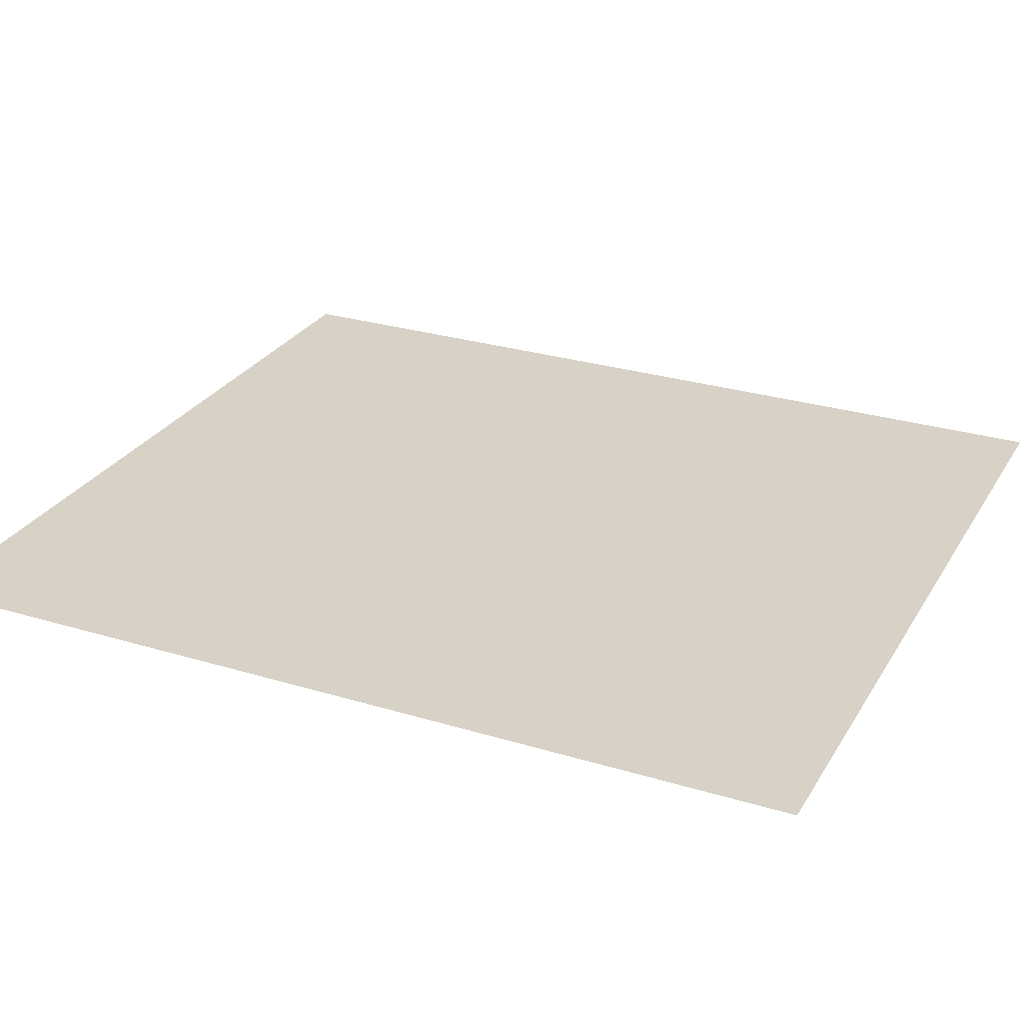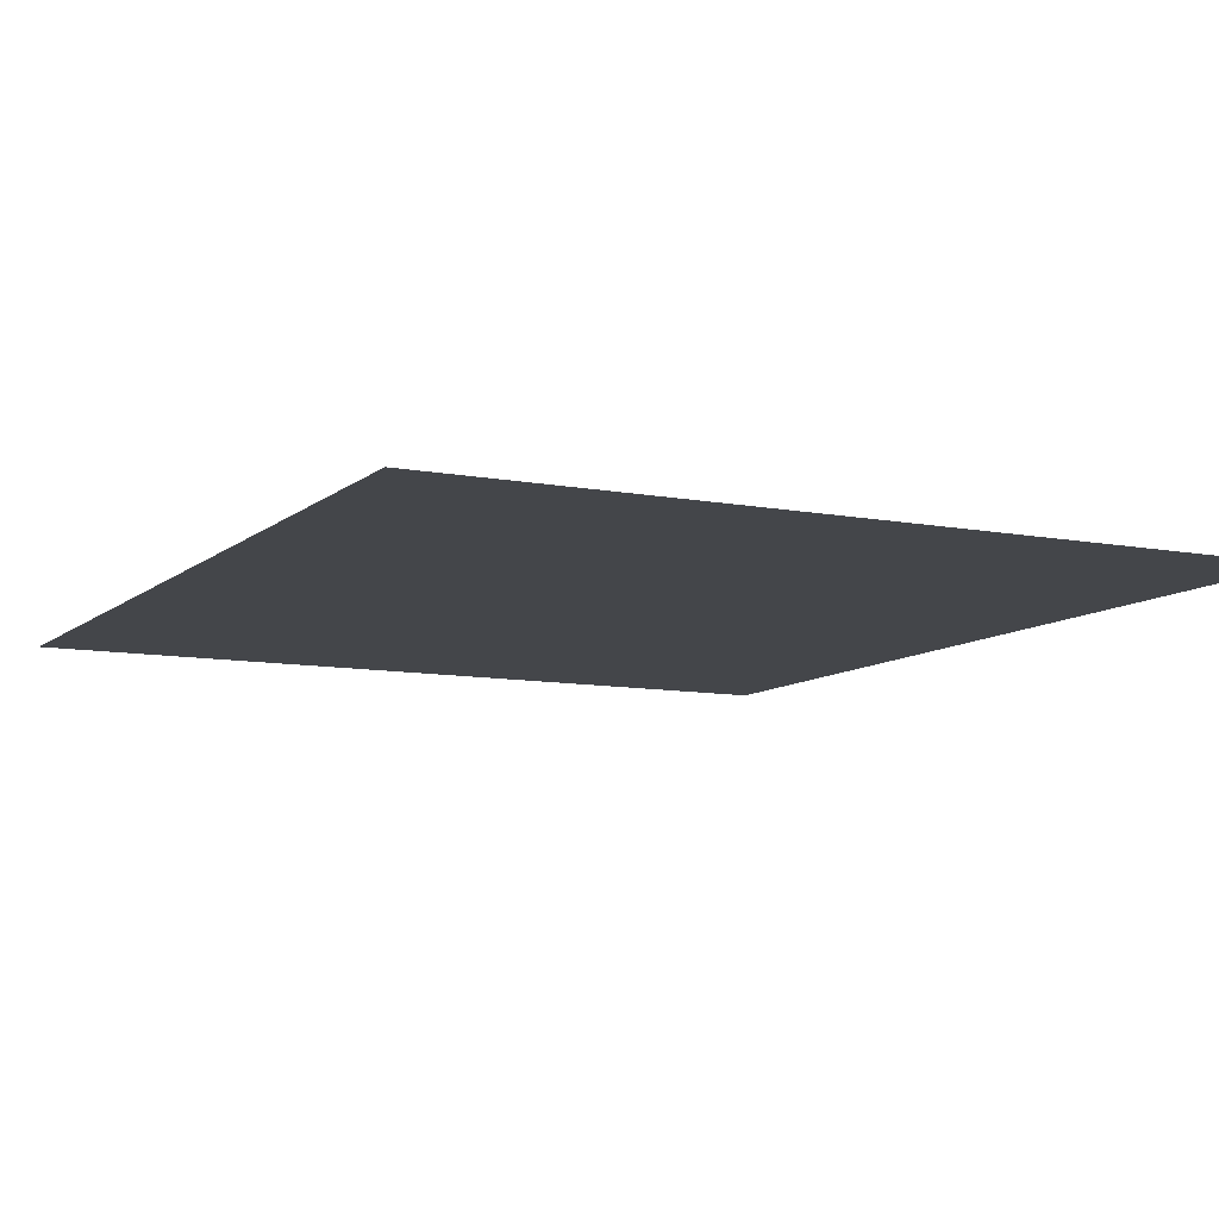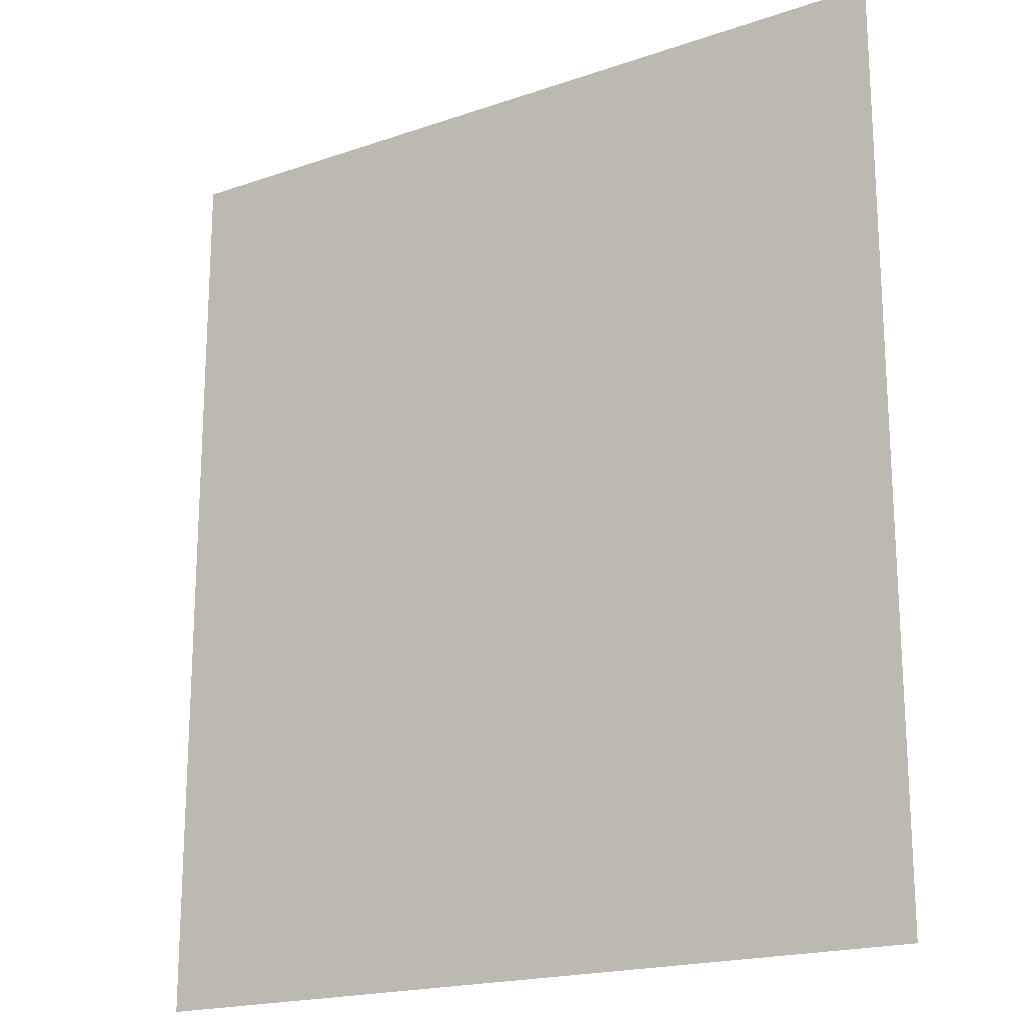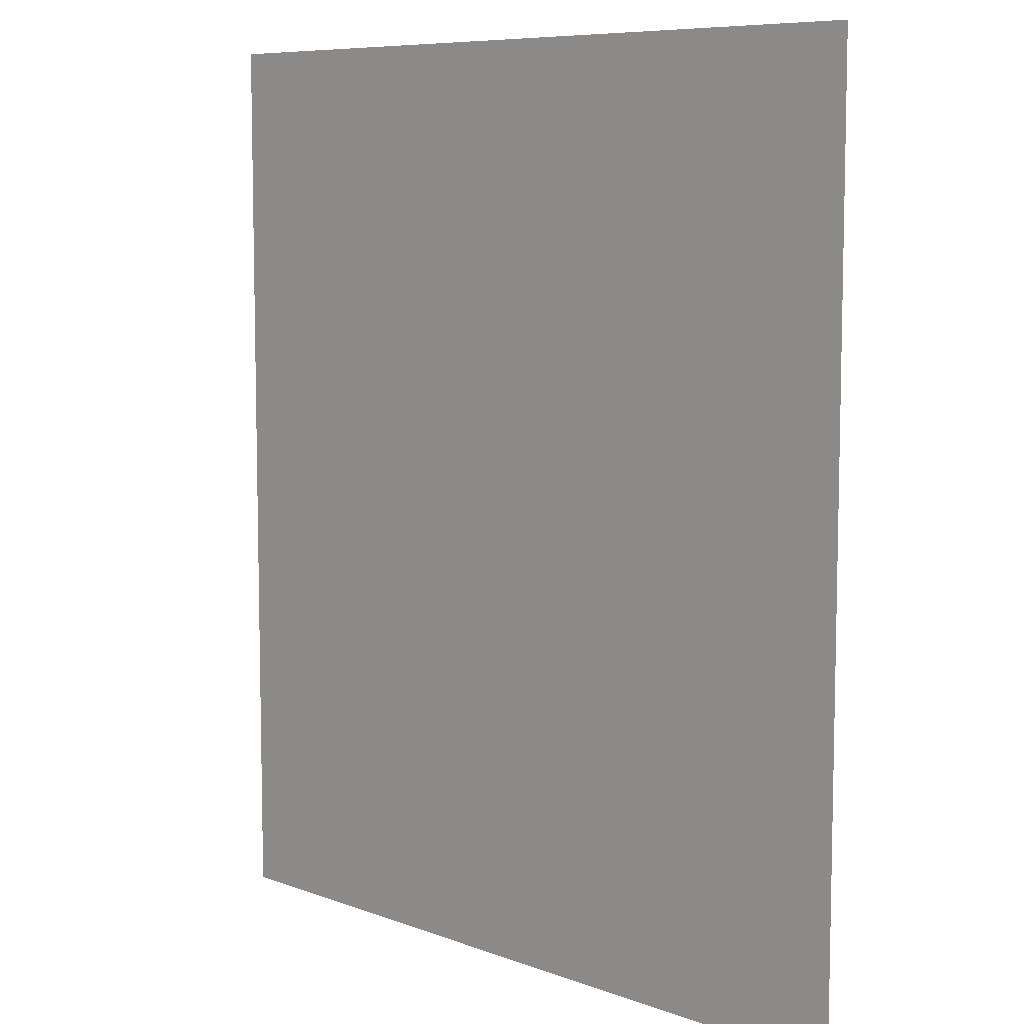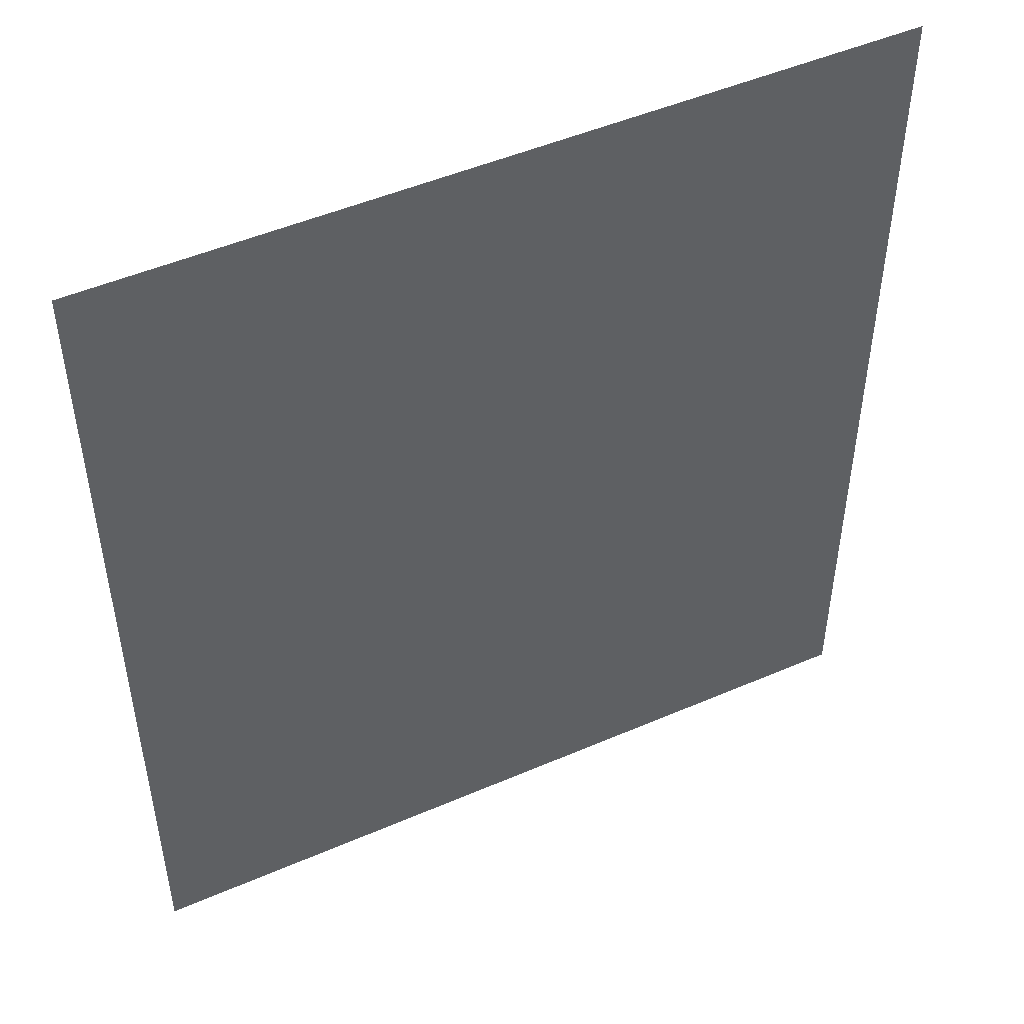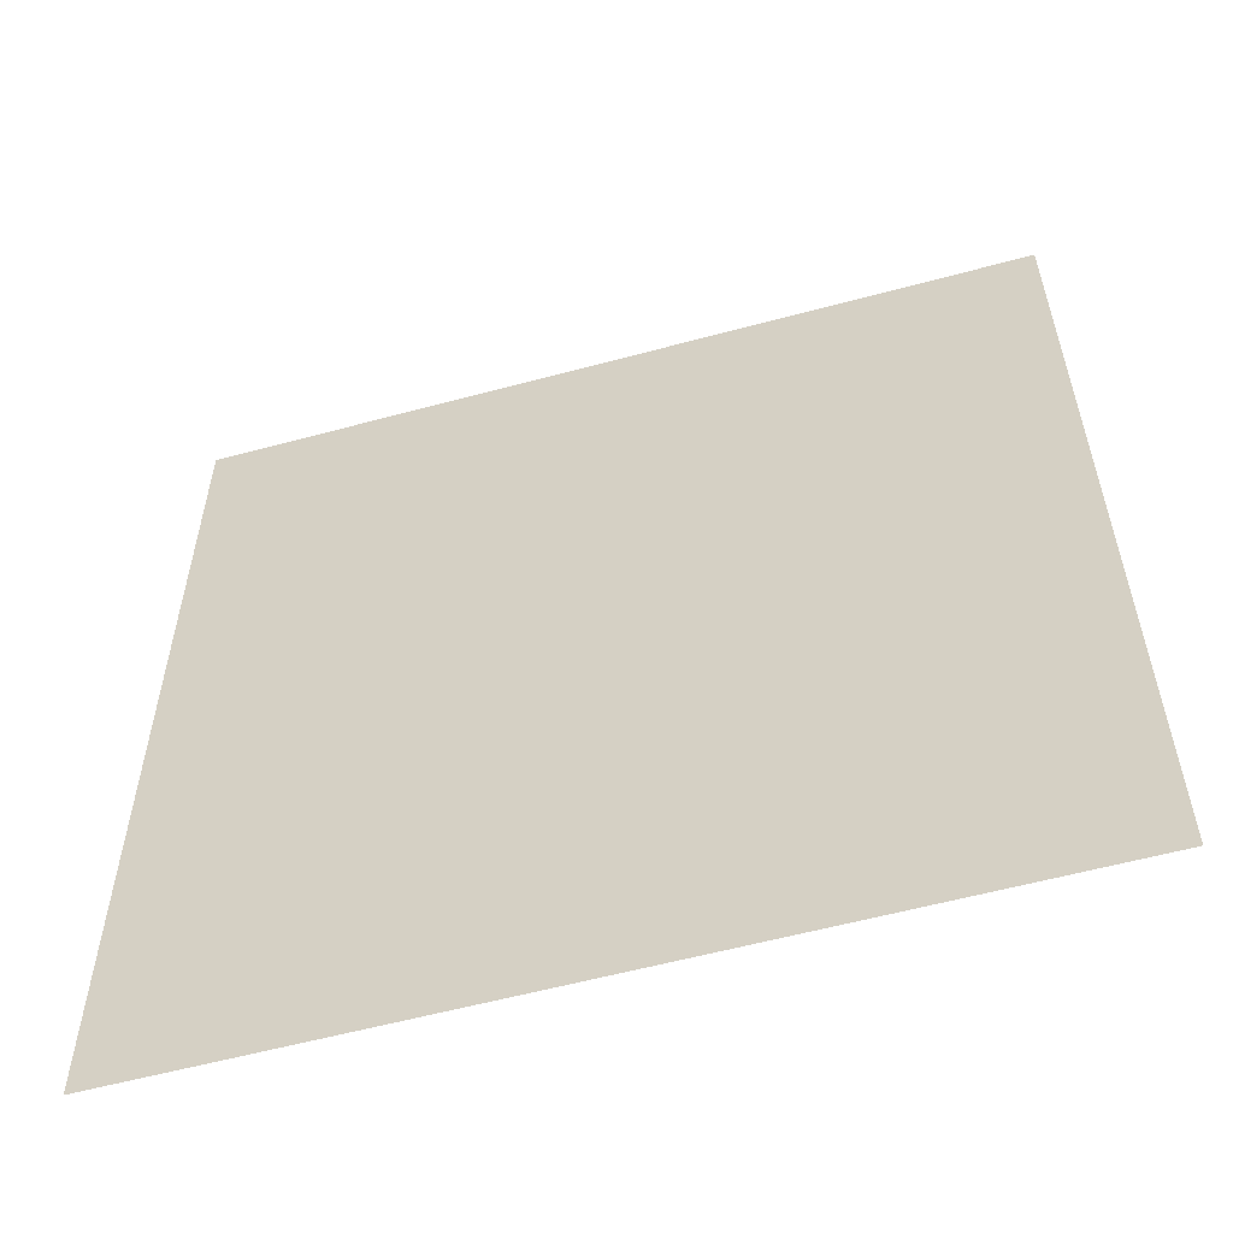
<metadata>
{"format":"obj","ext":"obj","renderer":"f3d","projection":"perspective","resolution":1024,"background":"white","views":[{"elev":27.6,"azim":115.0,"up":"+Y"},{"elev":-9.5,"azim":-26.9,"up":"+Y"},{"elev":-19.1,"azim":-146.9,"up":"+Z"},{"elev":8.0,"azim":45.9,"up":"+Z"},{"elev":49.1,"azim":-25.6,"up":"+Z"},{"elev":-57.7,"azim":15.7,"up":"+Z"}]}
</metadata>
<code>
v -0.2143 0 0.2438
v -0.221 0 0.229
v -0.2143 0 0.2142
v -0.2143 0 0.2438
v -0.2143 0 0.2142
v -0.198 0 0.208
v -0.198 0 0.25
v 0.009763 0 0.2142
v 0.0165 0 0.229
v 0.009763 0 0.2438
v 0.009763 0 0.2142
v 0.009763 0 0.2438
v -0.0065 0 0.25
v -0.0065 0 0.208
v 0.07924 0 0.2438
v 0.0725 0 0.229
v 0.07924 0 0.2142
v 0.07924 0 0.2438
v 0.07924 0 0.2142
v 0.0955 0 0.208
v 0.0955 0 0.25
v 0.2143 0 0.2142
v 0.221 0 0.229
v 0.2143 0 0.2438
v 0.2143 0 0.2142
v 0.2143 0 0.2438
v 0.198 0 0.25
v 0.198 0 0.208
v -0.0848 0 -0.208
v -0.08902 0 -0.2008
v -0.0848 0 -0.1835
v -0.0848 0 -0.208
v -0.0992 0 -0.208
v -0.08902 0 -0.2008
v 0.0779 0 -0.208
v 0.08212 0 -0.2008
v 0.0779 0 -0.1835
v 0.0779 0 -0.208
v 0.0923 0 -0.208
v 0.08212 0 -0.2008
v -0.1155 0 -0.2142
v -0.1222 0 -0.229
v -0.1155 0 -0.2438
v -0.1155 0 -0.2142
v -0.1155 0 -0.2438
v -0.0992 0 -0.25
v -0.0992 0 -0.208
v 0.1086 0 -0.2438
v 0.1153 0 -0.229
v 0.1086 0 -0.2142
v 0.1086 0 -0.2438
v 0.1086 0 -0.2142
v 0.0923 0 -0.208
v 0.0923 0 -0.25
v -0.198 0 0.208
v -0.1956 0 0.2062
v -0.0065 0 0.25
v -0.198 0 0.25
v -0.0065 0 0.25
v -0.1956 0 0.2062
v -0.0125 0 0.2062
v -0.0065 0 0.208
v -0.0125 0 0.2062
v -0.1956 0 0.2062
v -0.1926 0 0.201
v -0.01505 0 0.201
v -0.01505 0 0.201
v -0.1926 0 0.201
v -0.1889 0 0.1923
v -0.01405 0 0.1923
v -0.01405 0 0.1923
v -0.1889 0 0.1923
v -0.1845 0 0.18
v -0.0095 0 0.18
v -0.0095 0 0.18
v -0.1845 0 0.18
v -0.085 0 -0.0565
v 0.078 0 -0.0205
v 0.078 0 -0.0205
v -0.085 0 -0.0565
v -0.0848 0 -0.1835
v 0.0779 0 -0.1835
v 0.0779 0 -0.1835
v -0.0848 0 -0.1835
v -0.0848 0 -0.208
v 0.0779 0 -0.208
v -0.0992 0 -0.208
v -0.0992 0 -0.25
v -0.0848 0 -0.208
v 0.0779 0 -0.208
v 0.0923 0 -0.25
v 0.0923 0 -0.208
v 0.0779 0 -0.208
v -0.0848 0 -0.208
v -0.0992 0 -0.25
v 0.0923 0 -0.25
v 0.198 0 0.25
v 0.0955 0 0.25
v 0.0955 0 0.208
v 0.198 0 0.208
v 0.198 0 0.208
v 0.0955 0 0.208
v 0.1069 0 0.2023
v 0.1872 0 0.2019
v 0.1872 0 0.2019
v 0.1069 0 0.2023
v 0.1144 0 0.1946
v 0.1776 0 0.1941
v 0.1776 0 0.1941
v 0.1144 0 0.1946
v 0.1182 0 0.185
v 0.1693 0 0.1844
v 0.1693 0 0.1844
v 0.1182 0 0.185
v 0.1177 0 0.1726
v 0.1623 0 0.1729
v 0.1623 0 0.1729
v 0.1177 0 0.1726
v 0.1139 0 0.1598
v 0.1565 0 0.1598
v 0.1565 0 0.1598
v 0.1139 0 0.1598
v 0.0721 0 0.0616
v 0.09295 0 0.0138
v -0.221 0 0.25
v -0.2143 0 0.2438
v -0.198 0 0.25
v -0.221 0 0.25
v -0.221 0 0.229
v -0.2143 0 0.2438
v -0.221 0 0.208
v -0.2143 0 0.2142
v -0.221 0 0.229
v -0.221 0 0.208
v -0.198 0 0.208
v -0.2143 0 0.2142
v 0.0165 0 0.208
v 0.009763 0 0.2142
v -0.0065 0 0.208
v 0.0165 0 0.208
v 0.0165 0 0.229
v 0.009763 0 0.2142
v 0.0165 0 0.25
v 0.009763 0 0.2438
v 0.0165 0 0.229
v 0.0165 0 0.25
v -0.0065 0 0.25
v 0.009763 0 0.2438
v 0.0725 0 0.25
v 0.07924 0 0.2438
v 0.0955 0 0.25
v 0.0725 0 0.25
v 0.0725 0 0.229
v 0.07924 0 0.2438
v 0.0725 0 0.208
v 0.07924 0 0.2142
v 0.0725 0 0.229
v 0.0725 0 0.208
v 0.0955 0 0.208
v 0.07924 0 0.2142
v 0.221 0 0.208
v 0.2143 0 0.2142
v 0.198 0 0.208
v 0.221 0 0.208
v 0.221 0 0.229
v 0.2143 0 0.2142
v 0.221 0 0.25
v 0.2143 0 0.2438
v 0.221 0 0.229
v 0.221 0 0.25
v 0.198 0 0.25
v 0.2143 0 0.2438
v -0.0848 0 -0.1835
v -0.08902 0 -0.2008
v -0.0992 0 -0.208
v 0.0779 0 -0.1835
v 0.08212 0 -0.2008
v 0.0923 0 -0.208
v -0.1222 0 -0.208
v -0.1155 0 -0.2142
v -0.0992 0 -0.208
v -0.1222 0 -0.208
v -0.1222 0 -0.229
v -0.1155 0 -0.2142
v -0.1222 0 -0.25
v -0.1155 0 -0.2438
v -0.1222 0 -0.229
v -0.1222 0 -0.25
v -0.0992 0 -0.25
v -0.1155 0 -0.2438
v 0.1153 0 -0.25
v 0.1086 0 -0.2438
v 0.0923 0 -0.25
v 0.1153 0 -0.25
v 0.1153 0 -0.229
v 0.1086 0 -0.2438
v 0.1153 0 -0.208
v 0.1086 0 -0.2142
v 0.1153 0 -0.229
v 0.1153 0 -0.208
v 0.0923 0 -0.208
v 0.1086 0 -0.2142
v -0.1956 0 0.2062
v -0.198 0 0.208
v -0.221 0 0.208
v -0.1926 0 0.201
v -0.1956 0 0.2062
v -0.221 0 0.208
v -0.1889 0 0.1923
v -0.1926 0 0.201
v -0.221 0 0.208
v -0.1845 0 0.18
v -0.1889 0 0.1923
v -0.221 0 0.208
v -0.221 0 -0.25
v -0.1845 0 0.18
v -0.221 0 0.208
v -0.221 0 -0.25
v -0.1222 0 -0.229
v -0.1222 0 -0.208
v -0.1845 0 0.18
v -0.1222 0 -0.25
v -0.1222 0 -0.229
v -0.221 0 -0.25
v -0.1222 0 -0.208
v -0.0992 0 -0.208
v -0.1845 0 0.18
v -0.0992 0 -0.208
v -0.0848 0 -0.1835
v -0.085 0 -0.0565
v -0.1845 0 0.18
v 0.0725 0 0.208
v 0.0725 0 0.229
v 0.0165 0 0.229
v 0.0165 0 0.208
v 0.0165 0 0.25
v 0.0165 0 0.229
v 0.0725 0 0.229
v 0.0725 0 0.25
v 0.0165 0 0.208
v -0.0065 0 0.208
v -0.0125 0 0.2062
v -0.01505 0 0.201
v 0.0165 0 0.208
v -0.01505 0 0.201
v -0.01405 0 0.1923
v -0.0095 0 0.18
v -0.0095 0 0.18
v 0.1139 0 0.1598
v 0.0725 0 0.208
v 0.0165 0 0.208
v 0.1144 0 0.1946
v 0.1069 0 0.2023
v 0.0955 0 0.208
v 0.0725 0 0.208
v 0.1177 0 0.1726
v 0.1182 0 0.185
v 0.1144 0 0.1946
v 0.0725 0 0.208
v 0.1139 0 0.1598
v 0.1177 0 0.1726
v 0.0725 0 0.208
v -0.0095 0 0.18
v 0.0721 0 0.0616
v 0.1139 0 0.1598
v -0.0095 0 0.18
v 0.078 0 -0.0205
v 0.09295 0 0.0138
v 0.0721 0 0.0616
v 0.221 0 0.1596
v 0.221 0 0.208
v 0.198 0 0.208
v 0.1872 0 0.2019
v 0.221 0 0.1596
v 0.1872 0 0.2019
v 0.1776 0 0.1941
v 0.1693 0 0.1844
v 0.221 0 0.1596
v 0.1693 0 0.1844
v 0.1623 0 0.1729
v 0.1565 0 0.1598
v 0.1565 0 0.1598
v 0.09295 0 0.0138
v 0.221 0 -0.25
v 0.221 0 0.1596
v 0.1153 0 -0.208
v 0.221 0 -0.25
v 0.09295 0 0.0138
v 0.09295 0 0.0138
v 0.0923 0 -0.208
v 0.1153 0 -0.208
v 0.09295 0 0.0138
v 0.078 0 -0.0205
v 0.0779 0 -0.1835
v 0.0923 0 -0.208
v 0.1153 0 -0.229
v 0.1153 0 -0.25
v 0.221 0 -0.25
v 0.1153 0 -0.208
v 0.1153 0 -0.229
v 0.221 0 -0.25
g mesh52590
f 1 2 3
f 4 5 6
f 6 7 4
g mesh52592
f 8 9 10
f 11 12 13
f 13 14 11
g mesh52594
f 15 16 17
f 18 19 20
f 20 21 18
g mesh52596
f 22 23 24
f 25 26 27
f 27 28 25
g mesh52598
f 29 31 30
f 32 34 33
g mesh52600
f 35 36 37
f 38 39 40
g mesh52602
f 41 42 43
f 44 45 46
f 46 47 44
g mesh52604
f 48 49 50
f 51 52 53
f 53 54 51
f 55 56 57
f 57 58 55
f 59 60 61
f 61 62 59
f 63 64 65
f 65 66 63
f 67 68 69
f 69 70 67
f 71 72 73
f 73 74 71
f 75 76 77
f 77 78 75
f 79 80 81
f 81 82 79
f 83 84 85
f 85 86 83
f 87 88 89
f 90 91 92
f 93 94 95
f 95 96 93
f 97 98 99
f 99 100 97
f 101 102 103
f 103 104 101
f 105 106 107
f 107 108 105
f 109 110 111
f 111 112 109
f 113 114 115
f 115 116 113
f 117 118 119
f 119 120 117
f 121 122 123
f 123 124 121
g mesh52607
f 125 126 127
f 128 129 130
f 131 132 133
f 134 135 136
g mesh52609
f 137 138 139
f 140 141 142
f 143 144 145
f 146 147 148
g mesh52611
f 149 150 151
f 152 153 154
f 155 156 157
f 158 159 160
g mesh52613
f 161 162 163
f 164 165 166
f 167 168 169
f 170 171 172
g mesh52615
f 173 175 174
g mesh52617
f 176 177 178
g mesh52619
f 179 180 181
f 182 183 184
f 185 186 187
f 188 189 190
g mesh52621
f 191 192 193
f 194 195 196
f 197 198 199
f 200 201 202
f 203 204 205
f 206 207 208
f 209 210 211
f 212 213 214
f 215 216 217
f 218 219 220
f 220 221 218
f 222 223 224
f 225 226 227
f 228 229 230
f 230 231 228
f 232 233 234
f 234 235 232
f 236 237 238
f 238 239 236
f 240 241 242
f 242 243 240
f 244 245 246
f 246 247 244
f 248 249 250
f 250 251 248
f 252 253 254
f 254 255 252
f 256 257 258
f 258 259 256
f 260 261 262
f 263 264 265
f 266 267 268
f 268 269 266
f 270 271 272
f 272 273 270
f 274 275 276
f 276 277 274
f 278 279 280
f 280 281 278
f 282 283 284
f 284 285 282
f 286 287 288
f 289 290 291
f 292 293 294
f 294 295 292
f 296 297 298
f 299 300 301

</code>
